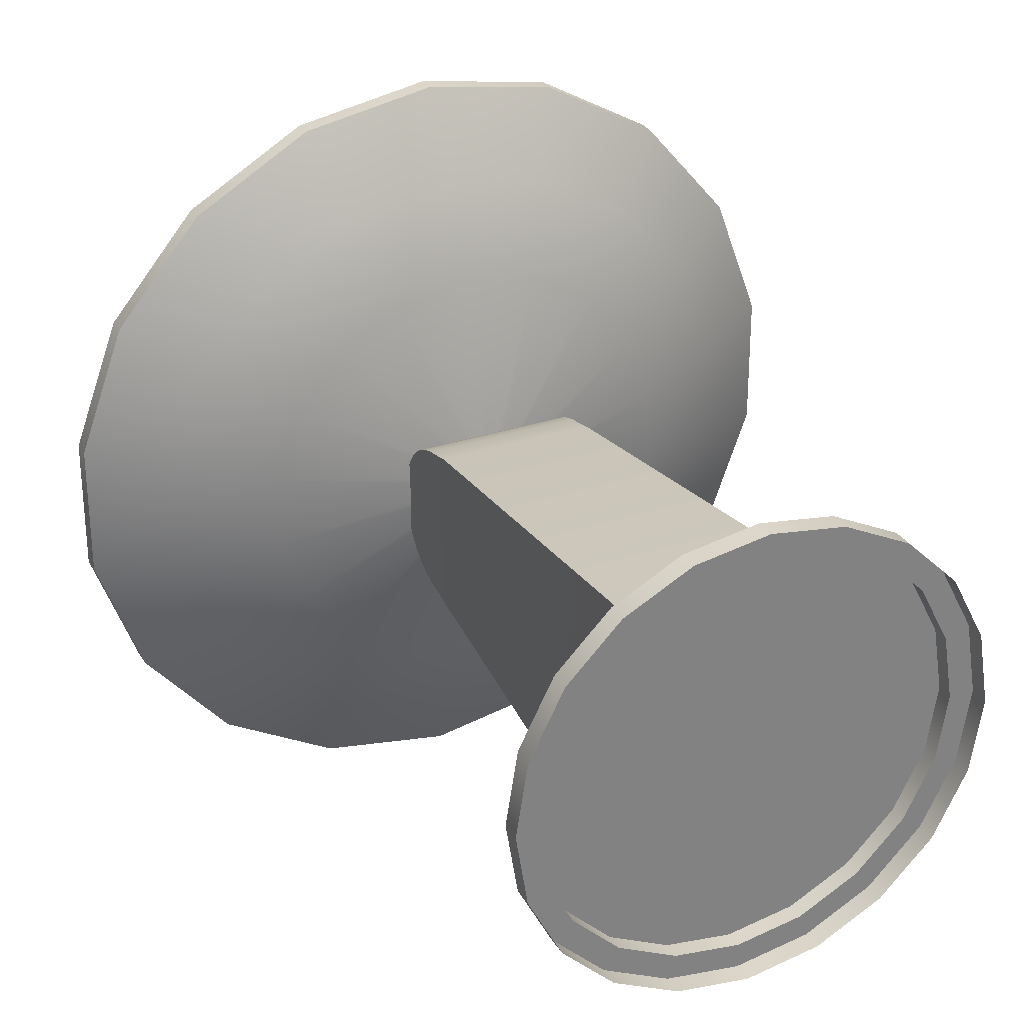
<metadata>
{"format":"obj","ext":"obj","renderer":"f3d","projection":"perspective","resolution":1024,"background":"white","views":[{"elev":30.1,"azim":-25.9,"up":"+Z"}]}
</metadata>
<code>
o sat_dish_01_OG.004_Cylinder.003
v 3.029 8.381 -2.942
v 0.04527 11.84 -0.2153
v 3.05 8.413 -2.962
v 0.06575 11.87 -0.2345
v 3.082 8.442 -2.962
v 0.09815 11.9 -0.2352
v 3.118 8.459 -2.945
v 0.1338 11.91 -0.2173
v 3.147 8.459 -2.913
v 0.1631 11.91 -0.1856
v 3.162 8.443 -2.876
v 0.1782 11.9 -0.1485
v 3.159 8.414 -2.843
v 0.1751 11.87 -0.116
v 3.138 8.382 -2.824
v 0.1547 11.84 -0.09686
v 3.106 8.353 -2.823
v 0.1223 11.81 -0.0961
v 3.07 8.336 -2.841
v 0.08664 11.79 -0.114
v 3.041 8.336 -2.873
v 0.05733 11.79 -0.1457
v 3.026 8.352 -2.91
v 0.04219 11.81 -0.1828
v -3.029 8.381 -2.942
v -0.04527 11.84 -0.2153
v -3.05 8.413 -2.962
v -0.06575 11.87 -0.2345
v -3.082 8.442 -2.962
v -0.09815 11.9 -0.2352
v -3.118 8.459 -2.945
v -0.1338 11.91 -0.2173
v -3.147 8.459 -2.913
v -0.1631 11.91 -0.1856
v -3.162 8.443 -2.876
v -0.1782 11.9 -0.1485
v -3.159 8.414 -2.843
v -0.1751 11.87 -0.116
v -3.138 8.382 -2.824
v -0.1547 11.84 -0.09686
v -3.106 8.353 -2.823
v -0.1223 11.81 -0.0961
v -3.07 8.336 -2.841
v -0.08664 11.79 -0.114
v -3.041 8.336 -2.873
v -0.05733 11.79 -0.1457
v -3.026 8.352 -2.91
v -0.04219 11.81 -0.1828
v 3.029 8.381 2.942
v 0.04527 11.84 0.2153
v 3.05 8.413 2.962
v 0.06575 11.87 0.2345
v 3.082 8.442 2.962
v 0.09815 11.9 0.2352
v 3.118 8.459 2.945
v 0.1338 11.91 0.2173
v 3.147 8.459 2.913
v 0.1631 11.91 0.1856
v 3.162 8.443 2.876
v 0.1782 11.9 0.1485
v 3.159 8.414 2.843
v 0.1751 11.87 0.116
v 3.138 8.382 2.824
v 0.1547 11.84 0.09685
v 3.106 8.353 2.823
v 0.1223 11.81 0.0961
v 3.07 8.336 2.841
v 0.08664 11.79 0.114
v 3.041 8.336 2.873
v 0.05733 11.79 0.1457
v 3.026 8.352 2.91
v 0.04219 11.81 0.1828
v -3.029 8.381 2.942
v -0.04527 11.84 0.2153
v -3.05 8.413 2.962
v -0.06575 11.87 0.2345
v -3.082 8.442 2.962
v -0.09815 11.9 0.2352
v -3.118 8.459 2.945
v -0.1338 11.91 0.2173
v -3.147 8.459 2.913
v -0.1631 11.91 0.1856
v -3.162 8.443 2.876
v -0.1782 11.9 0.1485
v -3.159 8.414 2.843
v -0.1751 11.87 0.116
v -3.138 8.382 2.824
v -0.1547 11.84 0.09685
v -3.106 8.353 2.823
v -0.1223 11.81 0.0961
v -3.07 8.336 2.841
v -0.08664 11.79 0.114
v -3.041 8.336 2.873
v -0.05733 11.79 0.1457
v -3.026 8.352 2.91
v -0.04219 11.81 0.1828
v 0 12.35 0.4274
v 0 11.77 0.4274
v -0.1321 12.35 0.4065
v -0.1321 11.77 0.4065
v -0.2512 12.35 0.3458
v -0.2512 11.77 0.3458
v -0.3458 12.35 0.2512
v -0.3458 11.77 0.2512
v -0.4065 12.35 0.1321
v -0.4065 11.77 0.1321
v -0.4274 12.35 -0
v -0.4274 11.77 -0
v -0.4065 12.35 -0.1321
v -0.4065 11.77 -0.1321
v -0.3458 12.35 -0.2512
v -0.3458 11.77 -0.2512
v -0.2512 12.35 -0.3458
v -0.2512 11.77 -0.3458
v -0.1321 12.35 -0.4065
v -0.1321 11.77 -0.4065
v 0 12.35 -0.4274
v 0 11.77 -0.4274
v 0.1321 12.35 -0.4065
v 0.1321 11.77 -0.4065
v 0.2512 12.35 -0.3458
v 0.2512 11.77 -0.3458
v 0.3458 12.35 -0.2512
v 0.3458 11.77 -0.2512
v 0.4065 12.35 -0.1321
v 0.4065 11.77 -0.1321
v 0.4274 12.35 -0
v 0.4274 11.77 -0
v 0.4065 12.35 0.1321
v 0.4065 11.77 0.1321
v 0.3458 12.35 0.2512
v 0.3458 11.77 0.2512
v 0.2512 12.35 0.3458
v 0.2512 11.77 0.3458
v 0.1321 12.35 0.4065
v 0.1321 11.77 0.4065
v -0.1321 12.3 0.4065
v -0.2512 12.3 0.3458
v -0.3458 12.3 0.2512
v -0.4065 12.3 0.1321
v -0.4274 12.3 -0
v -0.4065 12.3 -0.1321
v -0.3458 12.3 -0.2512
v -0.2512 12.3 -0.3458
v -0.1321 12.3 -0.4065
v 0 12.3 -0.4274
v 0.1321 12.3 -0.4065
v 0.2512 12.3 -0.3458
v 0.3458 12.3 -0.2512
v 0.4065 12.3 -0.1321
v 0.4274 12.3 -0
v 0.4065 12.3 0.1321
v 0.3458 12.3 0.2512
v 0.2512 12.3 0.3458
v 0.1321 12.3 0.4065
v 0 12.3 0.4274
v 0 11.82 0.4274
v -0.1321 11.82 0.4065
v -0.2512 11.82 0.3458
v -0.3458 11.82 0.2512
v -0.4065 11.82 0.1321
v -0.4274 11.82 -0
v -0.4065 11.82 -0.1321
v -0.3458 11.82 -0.2512
v -0.2512 11.82 -0.3458
v -0.1321 11.82 -0.4065
v 0 11.82 -0.4274
v 0.1321 11.82 -0.4065
v 0.2512 11.82 -0.3458
v 0.3458 11.82 -0.2512
v 0.4065 11.82 -0.1321
v 0.4274 11.82 -0
v 0.4065 11.82 0.1321
v 0.3458 11.82 0.2512
v 0.2512 11.82 0.3458
v 0.1321 11.82 0.4065
v -0.1245 11.82 0.3833
v -0.1245 12.3 0.3833
v -0.2369 11.82 0.326
v -0.2369 12.3 0.326
v -0.326 11.82 0.2369
v -0.326 12.3 0.2369
v -0.3833 11.82 0.1245
v -0.3833 12.3 0.1245
v -0.403 11.82 -0
v -0.403 12.3 -0
v -0.3833 11.82 -0.1245
v -0.3833 12.3 -0.1245
v -0.326 11.82 -0.2369
v -0.326 12.3 -0.2369
v -0.2369 11.82 -0.326
v -0.2369 12.3 -0.326
v -0.1245 11.82 -0.3833
v -0.1245 12.3 -0.3833
v 0 11.82 -0.403
v 0 12.3 -0.403
v 0.1245 11.82 -0.3833
v 0.1245 12.3 -0.3833
v 0.2369 11.82 -0.326
v 0.2369 12.3 -0.326
v 0.326 11.82 -0.2369
v 0.326 12.3 -0.2369
v 0.3833 11.82 -0.1245
v 0.3833 12.3 -0.1245
v 0.403 11.82 -0
v 0.403 12.3 -0
v 0.3833 11.82 0.1245
v 0.3833 12.3 0.1245
v 0.326 11.82 0.2369
v 0.326 12.3 0.2369
v 0.2369 11.82 0.326
v 0.2369 12.3 0.326
v 0.1245 11.82 0.3833
v 0.1245 12.3 0.3833
v 0 12.3 0.403
v 0 11.82 0.403
v 0 12.35 0.3394
v -0.1049 12.35 0.3228
v -0.1995 12.35 0.2746
v -0.2746 12.35 0.1995
v -0.3228 12.35 0.1049
v -0.3394 12.35 -0
v -0.3228 12.35 -0.1049
v -0.2746 12.35 -0.1995
v -0.1995 12.35 -0.2746
v -0.1049 12.35 -0.3228
v 0 12.35 -0.3394
v 0.1049 12.35 -0.3228
v 0.1995 12.35 -0.2746
v 0.2746 12.35 -0.1995
v 0.3228 12.35 -0.1049
v 0.3394 12.35 -0
v 0.3228 12.35 0.1049
v 0.2746 12.35 0.1995
v 0.1995 12.35 0.2746
v 0.1049 12.35 0.3228
v 0 12.58 0.2288
v -0.0707 12.58 0.2176
v -0.1345 12.58 0.1851
v -0.1851 12.58 0.1345
v -0.2176 12.58 0.0707
v -0.2288 12.58 -0
v -0.2176 12.58 -0.0707
v -0.1851 12.58 -0.1345
v -0.1345 12.58 -0.1851
v -0.0707 12.58 -0.2176
v 0 12.58 -0.2288
v 0.0707 12.58 -0.2176
v 0.1345 12.58 -0.1851
v 0.1851 12.58 -0.1345
v 0.2176 12.58 -0.0707
v 0.2288 12.58 -0
v 0.2176 12.58 0.0707
v 0.1851 12.58 0.1345
v 0.1345 12.58 0.1851
v 0.0707 12.58 0.2176
v 0 0 -3.009
v 0 0.2519 -3.009
v 0.9297 0 -2.861
v 0.9297 0.2519 -2.861
v 1.768 0 -2.434
v 1.768 0.2519 -2.434
v 2.434 0 -1.768
v 2.434 0.2519 -1.768
v 2.861 0 -0.9297
v 2.861 0.2519 -0.9297
v 3.009 0 -0
v 3.009 0.2519 -0
v 2.861 0 0.9297
v 2.861 0.2519 0.9297
v 2.434 0 1.768
v 2.434 0.2519 1.768
v 1.768 0 2.434
v 1.768 0.2519 2.434
v 0.9297 0 2.861
v 0.9297 0.2519 2.861
v -0 0 3.009
v -0 0.2519 3.009
v -0.9297 0 2.861
v -0.9297 0.2519 2.861
v -1.768 0 2.434
v -1.768 0.2519 2.434
v -2.434 0 1.768
v -2.434 0.2519 1.768
v -2.861 0 0.9297
v -2.861 0.2519 0.9297
v -3.009 0 -0
v -3.009 0.2519 -0
v -2.861 0 -0.9297
v -2.861 0.2519 -0.9297
v -2.434 0 -1.768
v -2.434 0.2519 -1.768
v -1.768 0 -2.434
v -1.768 0.2519 -2.434
v -0.9297 0 -2.861
v -0.9297 0.2519 -2.861
v 0.8315 0.2519 -2.559
v -0 0.2519 -2.691
v 1.582 0.2519 -2.177
v 2.177 0.2519 -1.582
v 2.559 0.2519 -0.8315
v 2.691 0.2519 -0
v 2.559 0.2519 0.8315
v 2.177 0.2519 1.582
v 1.582 0.2519 2.177
v 0.8315 0.2519 2.559
v -0 0.2519 2.691
v -0.8315 0.2519 2.559
v -1.582 0.2519 2.177
v -2.177 0.2519 1.582
v -2.559 0.2519 0.8315
v -2.691 0.2519 -0
v -2.559 0.2519 -0.8315
v -2.177 0.2519 -1.582
v -1.582 0.2519 -2.177
v -0.8315 0.2519 -2.559
v 0.8315 0.4671 -2.559
v -0 0.4671 -2.691
v 1.582 0.4671 -2.177
v 2.177 0.4671 -1.582
v 2.559 0.4671 -0.8315
v 2.691 0.4671 -0
v 2.559 0.4671 0.8315
v 2.177 0.4671 1.582
v 1.582 0.4671 2.177
v 0.8315 0.4671 2.559
v -0 0.4671 2.691
v -0.8315 0.4671 2.559
v -1.582 0.4671 2.177
v -2.177 0.4671 1.582
v -2.559 0.4671 0.8315
v -2.691 0.4671 -0
v -2.559 0.4671 -0.8315
v -2.177 0.4671 -1.582
v -1.582 0.4671 -2.177
v -0.8315 0.4671 -2.559
v -0 8.663 -4.966
v 1.698 8.663 -4.666
v 1.334 8.047 -3.666
v 0.94 7.59 -2.583
v 0.08821 7.089 -0.2424
v 3.192 8.663 -3.804
v 2.508 8.047 -2.989
v 1.767 7.59 -2.105
v 0.1658 7.089 -0.1976
v 4.3 8.663 -2.483
v 3.379 8.047 -1.951
v 2.38 7.59 -1.374
v 0.2234 7.089 -0.129
v 4.89 8.663 -0.8623
v 3.842 8.047 -0.6775
v 2.707 7.59 -0.4773
v 0.254 7.089 -0.04479
v 4.89 8.663 0.8623
v 3.842 8.047 0.6775
v 2.707 7.59 0.4773
v 0.254 7.089 0.04479
v 4.3 8.663 2.483
v 3.379 8.047 1.951
v 2.38 7.59 1.374
v 0.2234 7.089 0.129
v 3.192 8.663 3.804
v 2.508 8.047 2.989
v 1.767 7.59 2.105
v 0.1658 7.089 0.1976
v 1.698 8.663 4.666
v 1.334 8.047 3.666
v 0.94 7.59 2.583
v 0.08821 7.089 0.2424
v 1e-06 8.663 4.966
v 1e-06 8.047 3.901
v 0 7.59 2.748
v -0 7.089 0.2579
v -1.698 8.663 4.666
v -1.334 8.047 3.666
v -0.94 7.59 2.583
v -0.08821 7.089 0.2424
v -3.192 8.663 3.804
v -2.508 8.047 2.989
v -1.767 7.59 2.105
v -0.1658 7.089 0.1976
v -4.3 8.663 2.483
v -3.379 8.047 1.951
v -2.38 7.59 1.374
v -0.2234 7.089 0.129
v -4.89 8.663 0.8623
v -3.842 8.047 0.6775
v -2.707 7.59 0.4773
v -0.254 7.089 0.04479
v -4.89 8.663 -0.8623
v -3.842 8.047 -0.6775
v -2.707 7.59 -0.4773
v -0.254 7.089 -0.04479
v -4.3 8.663 -2.483
v -3.379 8.047 -1.951
v -2.38 7.59 -1.374
v -0.2234 7.089 -0.129
v -3.192 8.663 -3.804
v -2.508 8.047 -2.989
v -1.767 7.59 -2.105
v -0.1658 7.089 -0.1976
v -1.698 8.663 -4.666
v -1.334 8.047 -3.666
v -0.94 7.59 -2.583
v -0.08821 7.089 -0.2424
v -2e-06 8.047 -3.901
v -1e-06 7.59 -2.748
v -0 7.089 -0.2579
v 1.698 8.882 -4.666
v 1.334 8.267 -3.666
v 0.94 7.809 -2.583
v 0.3419 7.528 -0.9394
v -0 8.882 -4.966
v 3.192 8.882 -3.804
v 2.508 8.267 -2.989
v 1.767 7.809 -2.105
v 0.6426 7.528 -0.7658
v 4.3 8.882 -2.483
v 3.379 8.267 -1.951
v 2.38 7.809 -1.374
v 0.8657 7.528 -0.4998
v 4.89 8.882 -0.8623
v 3.842 8.267 -0.6775
v 2.707 7.809 -0.4773
v 0.9845 7.528 -0.1736
v 4.89 8.882 0.8623
v 3.842 8.267 0.6775
v 2.707 7.809 0.4773
v 0.9845 7.528 0.1736
v 4.3 8.882 2.483
v 3.379 8.267 1.951
v 2.38 7.809 1.374
v 0.8657 7.528 0.4998
v 3.192 8.882 3.804
v 2.508 8.267 2.989
v 1.767 7.809 2.105
v 0.6426 7.528 0.7658
v 1.698 8.882 4.666
v 1.334 8.267 3.666
v 0.94 7.809 2.583
v 0.3419 7.528 0.9394
v 1e-06 8.882 4.966
v 1e-06 8.267 3.901
v 0 7.809 2.748
v 0 7.528 0.9997
v -1.698 8.882 4.666
v -1.334 8.267 3.666
v -0.94 7.809 2.583
v -0.3419 7.528 0.9394
v -3.192 8.882 3.804
v -2.508 8.267 2.989
v -1.767 7.809 2.105
v -0.6426 7.528 0.7658
v -4.3 8.882 2.483
v -3.379 8.267 1.951
v -2.38 7.809 1.374
v -0.8657 7.528 0.4998
v -4.89 8.882 0.8623
v -3.842 8.267 0.6775
v -2.707 7.809 0.4773
v -0.9845 7.528 0.1736
v -4.89 8.882 -0.8623
v -3.842 8.267 -0.6775
v -2.707 7.809 -0.4773
v -0.9845 7.528 -0.1736
v -4.3 8.882 -2.483
v -3.379 8.267 -1.951
v -2.38 7.809 -1.374
v -0.8657 7.528 -0.4998
v -3.192 8.882 -3.804
v -2.508 8.267 -2.989
v -1.767 7.809 -2.105
v -0.6426 7.528 -0.7658
v -1.698 8.882 -4.666
v -1.334 8.267 -3.666
v -0.94 7.809 -2.583
v -0.3419 7.528 -0.9394
v -2e-06 8.267 -3.901
v -1e-06 7.809 -2.748
v -1e-06 7.528 -0.9997
v -1 6.377 -1.023
v 1 6.377 -1.023
v -1 6.182 -1.067
v 1 6.182 -1.067
v -1 6.182 1.067
v 1 6.182 1.067
v -1 6.377 1.023
v 1 6.377 1.023
v -1 6.572 0.9808
v 1 6.572 0.9808
v -1 6.76 0.9239
v 1 6.76 0.9239
v -1 6.933 0.8315
v 1 6.933 0.8315
v -1 7.084 0.7071
v 1 7.084 0.7071
v -1 7.209 0.5556
v 1 7.209 0.5556
v -1 7.301 0.3827
v 1 7.301 0.3827
v -1 7.358 0.1951
v 1 7.358 0.1951
v -1 7.377 -0
v 1 7.377 -0
v -1 7.358 -0.1951
v 1 7.358 -0.1951
v -1 7.301 -0.3827
v 1 7.301 -0.3827
v -1 7.209 -0.5556
v 1 7.209 -0.5556
v -1 7.084 -0.7071
v 1 7.084 -0.7071
v -1 6.933 -0.8315
v 1 6.933 -0.8315
v -1 6.76 -0.9239
v 1 6.76 -0.9239
v -1 6.572 -0.9808
v 1 6.572 -0.9808
v 1.192 0.4671 -1.813
v -1.192 0.4671 -1.813
v 1.192 0.4671 1.813
v -1.192 0.4671 1.813
f 1 2 4 3
f 3 4 6 5
f 5 6 8 7
f 7 8 10 9
f 9 10 12 11
f 11 12 14 13
f 13 14 16 15
f 15 16 18 17
f 17 18 20 19
f 19 20 22 21
f 21 22 24 23
f 23 24 2 1
f 25 27 28 26
f 27 29 30 28
f 29 31 32 30
f 31 33 34 32
f 33 35 36 34
f 35 37 38 36
f 37 39 40 38
f 39 41 42 40
f 41 43 44 42
f 43 45 46 44
f 45 47 48 46
f 47 25 26 48
f 49 51 52 50
f 51 53 54 52
f 53 55 56 54
f 55 57 58 56
f 57 59 60 58
f 59 61 62 60
f 61 63 64 62
f 63 65 66 64
f 65 67 68 66
f 67 69 70 68
f 69 71 72 70
f 71 49 50 72
f 73 74 76 75
f 75 76 78 77
f 77 78 80 79
f 79 80 82 81
f 81 82 84 83
f 83 84 86 85
f 85 86 88 87
f 87 88 90 89
f 89 90 92 91
f 91 92 94 93
f 93 94 96 95
f 95 96 74 73
f 157 98 100 158
f 158 100 102 159
f 159 102 104 160
f 160 104 106 161
f 161 106 108 162
f 162 108 110 163
f 163 110 112 164
f 164 112 114 165
f 165 114 116 166
f 166 116 118 167
f 167 118 120 168
f 168 120 122 169
f 169 122 124 170
f 170 124 126 171
f 171 126 128 172
f 172 128 130 173
f 173 130 132 174
f 174 132 134 175
f 175 134 136 176
f 176 136 98 157
f 98 136 118 116
f 136 134 120 118
f 134 132 122 120
f 132 130 124 122
f 124 130 128 126
f 116 114 100 98
f 114 112 102 100
f 112 110 104 102
f 104 110 108 106
f 135 97 217 236
f 125 127 232 231
f 115 117 227 226
f 105 107 222 221
f 129 131 234 233
f 119 121 229 228
f 109 111 224 223
f 99 101 219 218
f 133 135 236 235
f 141 140 184 186
f 172 173 207 205
f 154 153 210 212
f 159 160 181 179
f 140 139 182 184
f 173 174 209 207
f 153 152 208 210
f 160 161 183 181
f 139 138 180 182
f 174 175 211 209
f 152 151 206 208
f 161 162 185 183
f 138 137 178 180
f 175 176 213 211
f 151 150 204 206
f 162 163 187 185
f 137 156 215 178
f 176 157 216 213
f 150 149 202 204
f 97 156 137 99
f 99 137 138 101
f 101 138 139 103
f 103 139 140 105
f 105 140 141 107
f 107 141 142 109
f 109 142 143 111
f 111 143 144 113
f 113 144 145 115
f 115 145 146 117
f 117 146 147 119
f 119 147 148 121
f 121 148 149 123
f 123 149 150 125
f 125 150 151 127
f 127 151 152 129
f 129 152 153 131
f 131 153 154 133
f 133 154 155 135
f 135 155 156 97
f 163 164 189 187
f 211 213 214 212
f 209 211 212 210
f 207 209 210 208
f 205 207 208 206
f 203 205 206 204
f 201 203 204 202
f 199 201 202 200
f 197 199 200 198
f 195 197 198 196
f 193 195 196 194
f 191 193 194 192
f 189 191 192 190
f 187 189 190 188
f 185 187 188 186
f 183 185 186 184
f 181 183 184 182
f 179 181 182 180
f 177 179 180 178
f 215 216 177 178
f 213 216 215 214
f 158 159 179 177
f 155 154 212 214
f 171 172 205 203
f 142 141 186 188
f 157 158 177 216
f 156 155 214 215
f 170 171 203 201
f 143 142 188 190
f 169 170 201 199
f 144 143 190 192
f 168 169 199 197
f 145 144 192 194
f 167 168 197 195
f 146 145 194 196
f 166 167 195 193
f 147 146 196 198
f 165 166 193 191
f 148 147 198 200
f 164 165 191 189
f 149 148 200 202
f 230 231 251 250
f 222 223 243 242
f 229 230 250 249
f 236 217 237 256
f 221 222 242 241
f 228 229 249 248
f 235 236 256 255
f 220 221 241 240
f 227 228 248 247
f 101 103 220 219
f 111 113 225 224
f 97 99 218 217
f 121 123 230 229
f 131 133 235 234
f 107 109 223 222
f 117 119 228 227
f 127 129 233 232
f 103 105 221 220
f 113 115 226 225
f 123 125 231 230
f 256 237 246 247
f 245 246 237 238
f 244 245 238 239
f 243 244 239 240
f 255 256 247 248
f 254 255 248 249
f 253 254 249 250
f 252 253 250 251
f 241 242 243 240
f 223 224 244 243
f 231 232 252 251
f 224 225 245 244
f 217 218 238 237
f 232 233 253 252
f 225 226 246 245
f 218 219 239 238
f 233 234 254 253
f 226 227 247 246
f 219 220 240 239
f 234 235 255 254
f 257 258 260 259
f 259 260 262 261
f 261 262 264 263
f 263 264 266 265
f 265 266 268 267
f 267 268 270 269
f 269 270 272 271
f 271 272 274 273
f 273 274 276 275
f 275 276 278 277
f 277 278 280 279
f 279 280 282 281
f 281 282 284 283
f 283 284 286 285
f 285 286 288 287
f 287 288 290 289
f 289 290 292 291
f 291 292 294 293
f 293 294 296 295
f 295 296 258 257
f 292 290 313 314
f 282 280 308 309
f 272 270 303 304
f 262 260 297 299
f 296 294 315 316
f 286 284 310 311
f 276 274 305 306
f 266 264 300 301
f 290 288 312 313
f 316 315 335 336
f 301 300 320 321
f 308 307 327 328
f 315 314 334 335
f 300 299 319 320
f 307 306 326 327
f 314 313 333 334
f 299 297 317 319
f 306 305 325 326
f 268 266 301 302
f 278 276 306 307
f 288 286 311 312
f 258 296 316 298
f 264 262 299 300
f 274 272 304 305
f 260 258 298 297
f 284 282 309 310
f 294 292 314 315
f 270 268 302 303
f 280 278 307 308
f 318 336 327 326
f 336 335 328 327
f 335 334 329 328
f 334 333 330 329
f 330 333 332 331
f 326 325 317 318
f 325 324 319 317
f 324 323 320 319
f 320 323 322 321
f 309 308 328 329
f 302 301 321 322
f 298 316 336 318
f 310 309 329 330
f 303 302 322 323
f 311 310 330 331
f 304 303 323 324
f 312 311 331 332
f 305 304 324 325
f 297 298 318 317
f 313 312 332 333
f 408 341 340 407
f 406 339 338 337
f 407 340 339 406
f 340 344 343 339
f 341 345 344 340
f 339 343 342 338
f 343 347 346 342
f 344 348 347 343
f 345 349 348 344
f 349 353 352 348
f 347 351 350 346
f 348 352 351 347
f 351 355 354 350
f 352 356 355 351
f 353 357 356 352
f 357 361 360 356
f 355 359 358 354
f 356 360 359 355
f 359 363 362 358
f 360 364 363 359
f 361 365 364 360
f 363 367 366 362
f 364 368 367 363
f 365 369 368 364
f 367 371 370 366
f 368 372 371 367
f 369 373 372 368
f 371 375 374 370
f 372 376 375 371
f 373 377 376 372
f 375 379 378 374
f 376 380 379 375
f 377 381 380 376
f 379 383 382 378
f 380 384 383 379
f 381 385 384 380
f 384 388 387 383
f 385 389 388 384
f 383 387 386 382
f 387 391 390 386
f 388 392 391 387
f 389 393 392 388
f 392 396 395 391
f 393 397 396 392
f 391 395 394 390
f 395 399 398 394
f 396 400 399 395
f 397 401 400 396
f 401 405 404 400
f 399 403 402 398
f 400 404 403 399
f 403 406 337 402
f 404 407 406 403
f 405 408 407 404
f 480 479 411 412
f 478 413 409 410
f 479 478 410 411
f 411 410 415 416
f 412 411 416 417
f 410 409 414 415
f 415 414 418 419
f 416 415 419 420
f 417 416 420 421
f 421 420 424 425
f 419 418 422 423
f 420 419 423 424
f 423 422 426 427
f 424 423 427 428
f 425 424 428 429
f 429 428 432 433
f 427 426 430 431
f 428 427 431 432
f 431 430 434 435
f 432 431 435 436
f 433 432 436 437
f 435 434 438 439
f 436 435 439 440
f 437 436 440 441
f 439 438 442 443
f 440 439 443 444
f 441 440 444 445
f 443 442 446 447
f 444 443 447 448
f 445 444 448 449
f 447 446 450 451
f 448 447 451 452
f 449 448 452 453
f 451 450 454 455
f 452 451 455 456
f 453 452 456 457
f 456 455 459 460
f 457 456 460 461
f 455 454 458 459
f 459 458 462 463
f 460 459 463 464
f 461 460 464 465
f 464 463 467 468
f 465 464 468 469
f 463 462 466 467
f 467 466 470 471
f 468 467 471 472
f 469 468 472 473
f 473 472 476 477
f 471 470 474 475
f 472 471 475 476
f 475 474 413 478
f 476 475 478 479
f 477 476 479 480
f 480 412 441 445
f 437 441 412 417
f 433 437 417 421
f 425 429 433 421
f 477 480 445 449
f 473 477 449 453
f 469 473 453 457
f 461 465 469 457
f 398 402 474 470
f 337 338 409 413
f 378 382 454 450
f 370 374 446 442
f 374 378 450 446
f 390 394 466 462
f 358 362 434 430
f 366 370 442 438
f 362 366 438 434
f 382 386 458 454
f 350 354 426 422
f 402 337 413 474
f 342 346 418 414
f 354 358 430 426
f 346 350 422 418
f 394 398 470 466
f 386 390 462 458
f 338 342 414 409
f 481 482 484 483
f 485 486 488 487
f 487 488 490 489
f 489 490 492 491
f 491 492 494 493
f 493 494 496 495
f 495 496 498 497
f 497 498 500 499
f 499 500 502 501
f 501 502 504 503
f 503 504 506 505
f 505 506 508 507
f 507 508 510 509
f 509 510 512 511
f 511 512 514 513
f 513 514 516 515
f 515 516 518 517
f 517 518 482 481
f 483 484 519 520
f 488 486 484 482
f 482 518 490 488
f 518 516 492 490
f 516 514 494 492
f 514 512 496 494
f 512 510 498 496
f 510 508 500 498
f 508 506 502 500
f 504 502 506
f 485 487 481 483
f 517 481 487 489
f 515 517 489 491
f 513 515 491 493
f 511 513 493 495
f 509 511 495 497
f 507 509 497 499
f 505 507 499 501
f 501 503 505
f 485 483 520 522
f 486 485 522 521
f 484 486 521 519

</code>
